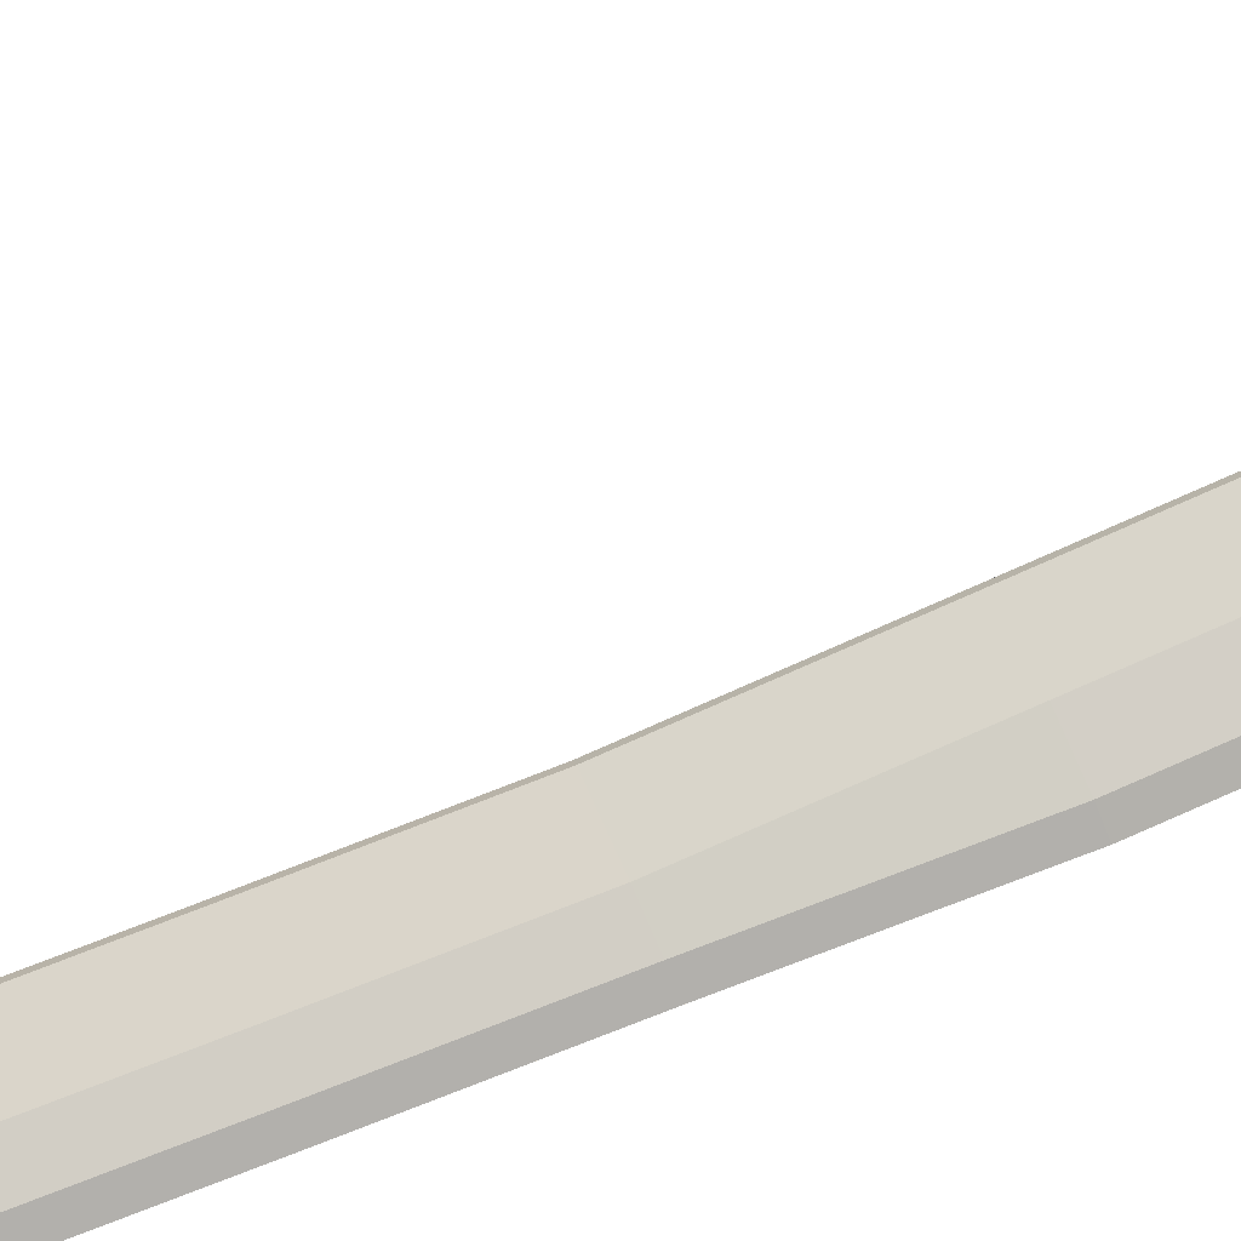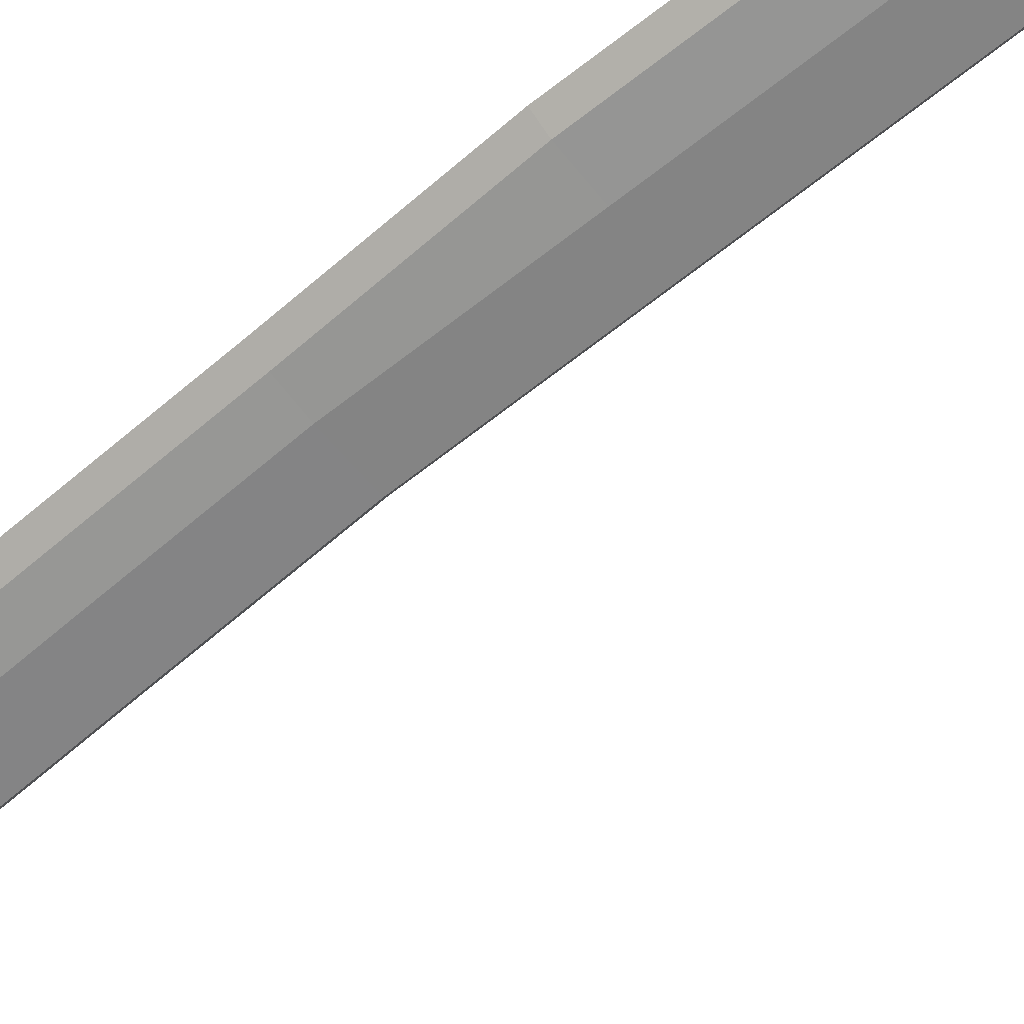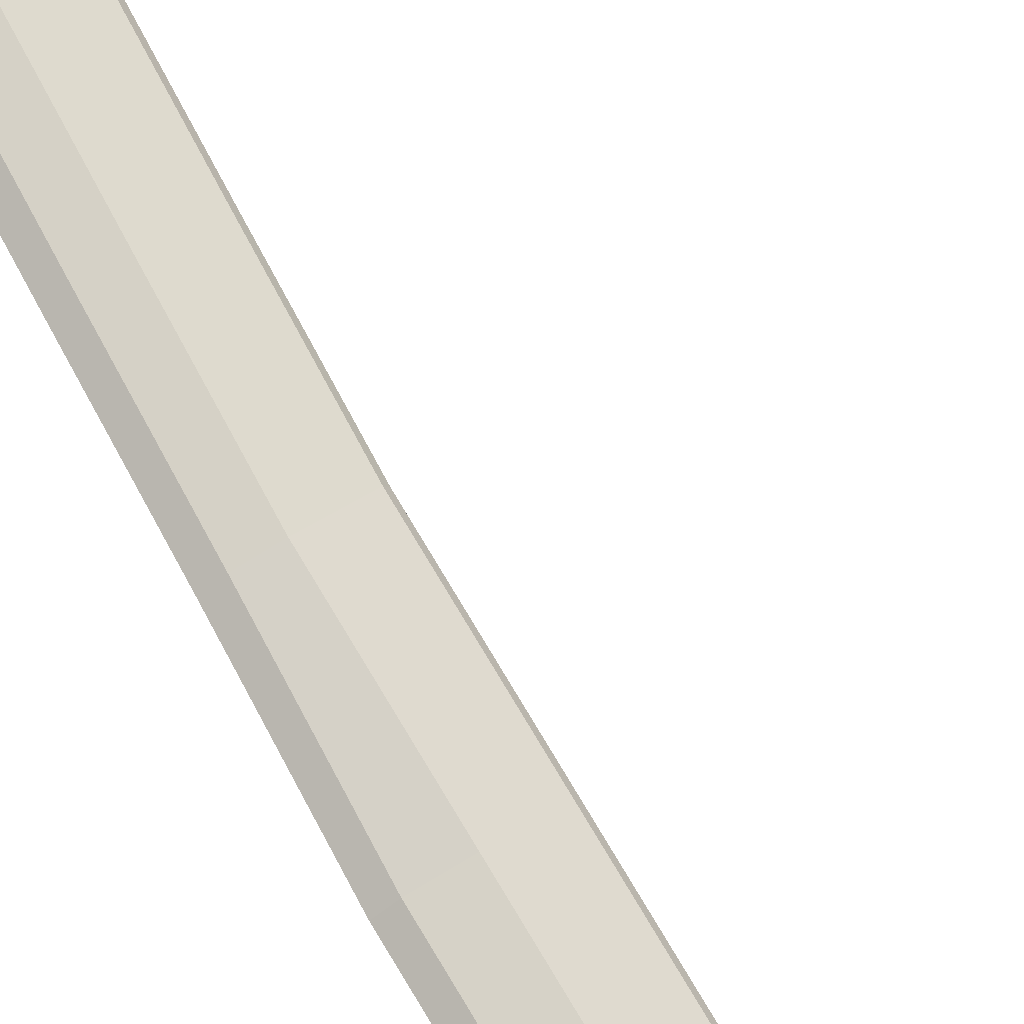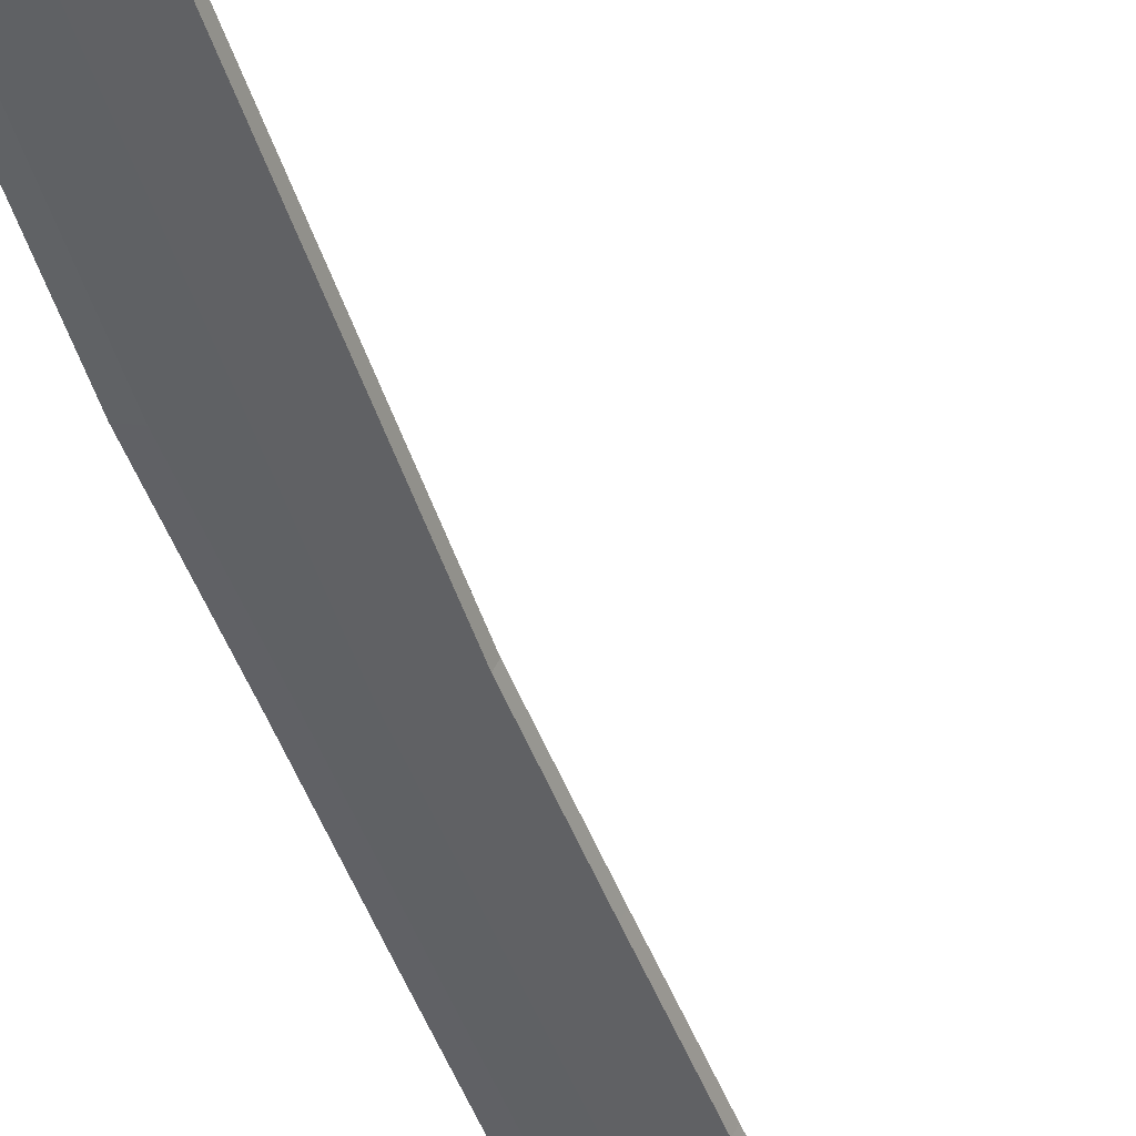
<metadata>
{"format":"obj","ext":"obj","renderer":"f3d","projection":"perspective","resolution":1024,"background":"white","views":[{"elev":77.5,"azim":-113.9,"up":"+Z"},{"elev":-64.2,"azim":-50.9,"up":"+Z"},{"elev":73.5,"azim":-30.4,"up":"+Z"},{"elev":-48.4,"azim":18.1,"up":"+Z"}]}
</metadata>
<code>
o Circle
v 0.05615 0.7967 -0.1136
v -0.02414 0.7967 -0.08029
v -0.0574 0.7967 0
v -0.02414 0.7967 0.08029
v 0.05615 0.7967 0.1136
v 0.1364 0.7967 0.08029
v 0.1697 0.7967 -0
v 0.1364 0.7967 -0.08029
v 0.05615 0.7967 -0.1136
v -0.02414 0.7967 -0.08029
v -0.0574 0.7967 0
v -0.02414 0.7967 0.08029
v 0.05615 0.7967 0.1136
v 0.1364 0.7967 0.08029
v 0.1697 0.7967 -0
v 0.1364 0.7967 -0.08029
v 0.05615 0.7645 -0.1052
v -0.01823 0.7645 -0.07438
v -0.04904 0.7645 0
v -0.01823 0.7645 0.07438
v 0.05615 0.7645 0.1052
v 0.1091 0.7645 0.07438
v 0.1399 0.7645 -0
v 0.1091 0.7645 -0.07438
v 0.0548 0.7457 -0.08751
v -0.007078 0.7457 -0.06188
v -0.03271 0.7457 0
v -0.007078 0.7457 0.06188
v 0.0548 0.7457 0.08751
v 0.08921 0.7457 0.06188
v 0.1148 0.7457 -0
v 0.08921 0.7457 -0.06188
v 0.08921 0.7457 0.06188
v 0.1148 0.7457 -0
v 0.08921 0.7457 -0.06188
v 0.0548 0.7457 -0.08751
v -0.007078 0.7457 -0.06188
v -0.03271 0.7457 0
v -0.007078 0.7457 0.06188
v 0.0548 0.7457 0.08751
v 0.08921 0.7457 0.06188
v 0.08921 0.7457 -0.06188
v 0.08921 0.7457 0.06188
v 0.08921 0.7457 -0.06188
v 0.05944 0.7314 8.7e-05
v 0.05948 0.7314 -0
v 0.05944 0.7314 -8.7e-05
v 0.05939 0.7314 -0.000124
v 0.05931 0.7314 -8.7e-05
v 0.05927 0.7314 -0
v 0.05931 0.7314 8.7e-05
v 0.05939 0.7314 0.000124
v 0.05944 0.7314 8.7e-05
v 0.05944 0.7314 -8.7e-05
v 0.05944 0.7314 8.7e-05
v 0.05944 0.7314 -8.7e-05
v 0.05615 0.7967 -0.1136
v -0.02414 0.7967 -0.08029
v -0.0574 0.7967 0
v -0.02414 0.7967 0.08029
v 0.05615 0.7967 0.1136
v 0.1364 0.7967 0.08029
v 0.1697 0.7967 -0
v 0.1364 0.7967 -0.08029
v -0.1047 2.495 -0.1136
v -0.185 2.495 -0.08029
v -0.2183 2.495 0
v -0.185 2.495 0.08029
v -0.1047 2.495 0.1136
v -0.02444 2.495 0.08029
v 0.008817 2.495 0
v -0.02444 2.495 -0.08029
v -0.1047 2.495 -0.1136
v -0.185 2.495 -0.08029
v -0.2183 2.495 0
v -0.185 2.495 0.08029
v -0.1047 2.495 0.1136
v -0.02444 2.495 0.08029
v 0.008817 2.495 0
v -0.02444 2.495 -0.08029
v -0.1047 2.505 -0.04945
v -0.1709 2.505 -0.03497
v -0.1983 2.505 0
v -0.1709 2.505 0.03497
v -0.1047 2.505 0.04945
v -0.03856 2.505 0.03497
v -0.01115 2.505 0
v -0.03856 2.505 -0.03497
v -0.1139 2.664 -0.04945
v -0.1801 2.664 -0.03497
v -0.2075 2.664 0
v -0.1801 2.664 0.03497
v -0.1139 2.664 0.04945
v -0.04776 2.664 0.03497
v -0.02035 2.664 0
v -0.04776 2.664 -0.03497
v -0.1139 2.664 -0.01846
v -0.1801 2.664 -0.01306
v -0.2075 2.664 0
v -0.1801 2.664 0.01306
v -0.1139 2.664 0.01846
v -0.03345 2.664 0.01306
v -0.02706 2.664 -0
v -0.03345 2.664 -0.01306
v -0.02714 2.664 -0
v -0.1139 2.664 -0.01846
v -0.1801 2.664 -0.01306
v -0.2075 2.664 0
v -0.1801 2.664 0.01306
v -0.1139 2.664 0.01846
v -0.03345 2.664 0.01306
v -0.02701 2.664 -0
v -0.03345 2.664 -0.01306
v -0.1139 2.664 -0.01846
v -0.1801 2.664 -0.01306
v -0.2075 2.664 0
v -0.1801 2.664 0.01306
v -0.1139 2.664 0.01846
v -0.03335 2.664 0.01306
v -0.02708 2.664 -0
v -0.03335 2.664 -0.01306
v -0.1139 2.664 -0.01846
v -0.1801 2.664 -0.01306
v -0.2075 2.664 0
v -0.1801 2.664 0.01306
v -0.1139 2.664 0.01846
v -0.03335 2.664 0.01306
v -0.02708 2.664 -0
v -0.03335 2.664 -0.01306
v -0.1139 3.603 -0.01846
v -0.1801 3.603 -0.01306
v -0.2075 3.603 0
v -0.1801 3.603 0.01306
v -0.1139 3.603 0.01846
v -0.03335 3.603 0.01306
v -0.02708 3.603 -0
v -0.03335 3.603 -0.01306
v -0.1139 3.776 -0.01846
v -0.1801 3.776 -0.01306
v -0.2075 3.776 0
v -0.1801 3.776 0.01306
v -0.1139 3.776 0.01846
v -0.03335 3.776 0.01306
v -0.02708 3.776 -0
v -0.03335 3.776 -0.01306
v -0.1139 4.054 -0.01846
v -0.1654 4.054 -0.01306
v -0.1928 4.054 0
v -0.1654 4.054 0.01306
v -0.1139 4.054 0.01846
v -0.03335 4.054 0.01306
v -0.02708 4.054 -0
v -0.03335 4.054 -0.01306
v -0.1029 4.296 -0.01846
v -0.1544 4.296 -0.01306
v -0.1818 4.296 0
v -0.1544 4.296 0.01306
v -0.1029 4.296 0.01846
v -0.02236 4.296 0.01306
v -0.01609 4.296 -0
v -0.02236 4.296 -0.01306
v -0.09235 4.51 -0.01846
v -0.1438 4.51 -0.01306
v -0.1712 4.51 0
v -0.1438 4.51 0.01306
v -0.09235 4.51 0.01846
v -0.01176 4.51 0.01306
v -0.005487 4.51 -0
v -0.01176 4.51 -0.01306
v -0.08175 4.683 -0.01846
v -0.1332 4.683 -0.01306
v -0.1606 4.683 0
v -0.1332 4.683 0.01306
v -0.08175 4.683 0.01846
v -0.001161 4.683 0.01306
v 0.005113 4.683 -0
v -0.001161 4.683 -0.01306
v -0.0685 4.848 -0.01846
v -0.12 4.848 -0.01306
v -0.1474 4.848 0
v -0.12 4.848 0.01306
v -0.0685 4.848 0.01846
v 0.01209 4.848 0.01306
v 0.01836 4.848 -0
v 0.01209 4.848 -0.01306
v -0.05702 5.017 -0.01846
v -0.1085 5.017 -0.01306
v -0.1359 5.017 0
v -0.1085 5.017 0.01306
v -0.05702 5.017 0.01846
v 0.02357 5.017 0.01306
v 0.02985 5.017 -0
v 0.02357 5.017 -0.01306
v -0.04376 5.181 -0.01846
v -0.09522 5.181 -0.01306
v -0.1226 5.181 0
v -0.09522 5.181 0.01306
v -0.04376 5.181 0.01846
v 0.03682 5.181 0.01306
v 0.0431 5.181 -0
v 0.03682 5.181 -0.01306
v -0.03003 5.325 -0.01846
v -0.08148 5.325 -0.01306
v -0.1089 5.325 0
v -0.08148 5.325 0.01306
v -0.03003 5.325 0.01846
v 0.05056 5.325 0.01306
v 0.05683 5.325 -0
v 0.05056 5.325 -0.01306
v -0.03003 5.325 -0.01846
v -0.08148 5.325 -0.01306
v -0.1089 5.325 0
v -0.08148 5.325 0.01306
v -0.03003 5.325 0.01846
v 0.05056 5.325 0.01306
v 0.05683 5.325 -0
v 0.05056 5.325 -0.01306
v -0.01477 5.493 -0.01846
v -0.06622 5.493 -0.01306
v -0.09363 5.493 0
v -0.06622 5.493 0.01306
v -0.01477 5.493 0.01846
v 0.06582 5.493 0.01306
v 0.0721 5.493 -0
v 0.06582 5.493 -0.01306
v 0.001429 5.676 -0.01846
v -0.05003 5.676 -0.01306
v -0.07744 5.676 0
v -0.05003 5.676 0.01306
v 0.001429 5.676 0.01846
v 0.08202 5.676 0.01306
v 0.08829 5.676 -0
v 0.08202 5.676 -0.01306
v 0.04569 6.079 -0.01846
v -0.005762 6.079 -0.01306
v -0.03317 6.079 0
v -0.005762 6.079 0.01306
v 0.04569 6.079 0.01846
v 0.1263 6.079 0.01306
v 0.1326 6.079 -0
v 0.1263 6.079 -0.01306
v 0.1055 6.591 -0.01846
v 0.0761 6.591 -0.01306
v 0.04869 6.591 0
v 0.0761 6.591 0.01306
v 0.1055 6.591 0.01846
v 0.1861 6.591 0.01306
v 0.1923 6.591 -0
v 0.1861 6.591 -0.01306
v 0.1342 6.796 -0.01846
v 0.1048 6.796 -0.01306
v 0.0774 6.796 0
v 0.1048 6.796 0.01306
v 0.1342 6.796 0.01846
v 0.2148 6.796 0.01306
v 0.221 6.796 -0
v 0.2148 6.796 -0.01306
v 0.1796 7.096 -0.01846
v 0.1664 7.096 -0.01306
v 0.139 7.096 0
v 0.1664 7.096 0.01306
v 0.1796 7.096 0.01846
v 0.2602 7.096 0.01306
v 0.2664 7.096 -0
v 0.2602 7.096 -0.01306
v 0.213 7.157 -0.01846
v 0.1998 7.157 -0.01306
v 0.1724 7.157 0
v 0.1998 7.157 0.01306
v 0.213 7.157 0.01846
v 0.2711 7.157 0.01306
v 0.2774 7.157 -0
v 0.2711 7.157 -0.01306
v 0.2568 7.204 -0.01846
v 0.2436 7.204 -0.01306
v 0.2162 7.204 0
v 0.2436 7.204 0.01306
v 0.2568 7.204 0.01846
v 0.2812 7.204 0.01306
v 0.2874 7.204 -0
v 0.2812 7.204 -0.01306
v 0.2909 7.253 -0.000489
v 0.2871 7.253 -0.000467
v 0.2828 7.252 0
v 0.2873 7.253 -0.000274
v 0.291 7.253 -0.00038
v 0.2931 7.253 -0.000394
v 0.2994 7.253 -0
v 0.2931 7.253 -0.000359
f 8 7 15 16
f 6 5 13 14
f 4 3 11 12
f 2 1 9 10
f 1 8 16 9
f 7 6 14 15
f 5 4 12 13
f 3 2 10 11
f 44 35 47 56
f 33 43 55 45
f 11 12 60 59
f 89 90 98 97
f 96 89 97 104
f 94 95 103 102
f 92 93 101 100
f 90 91 99 98
f 95 96 104 103
f 93 94 102 101
f 91 92 100 99
f 103 104 113 112
f 101 102 111 110
f 99 100 109 108
f 97 98 107 106
f 104 97 106 113
f 102 103 112 111
f 100 101 110 109
f 98 99 108 107
f 106 107 115 114
f 113 106 114 121
f 111 112 120 119
f 109 110 118 117
f 107 108 116 115
f 112 113 121 120
f 110 111 119 118
f 108 109 117 116
f 120 121 129 128
f 118 119 127 126
f 116 117 125 124
f 114 115 123 122
f 121 114 122 129
f 119 120 128 127
f 117 118 126 125
f 115 116 124 123
f 123 124 132 131
f 128 129 137 136
f 126 127 135 134
f 124 125 133 132
f 122 123 131 130
f 129 122 130 137
f 127 128 136 135
f 125 126 134 133
f 137 130 138 145
f 135 136 144 143
f 133 134 142 141
f 131 132 140 139
f 136 137 145 144
f 134 135 143 142
f 132 133 141 140
f 130 131 139 138
f 140 141 149 148
f 138 139 147 146
f 145 138 146 153
f 143 144 152 151
f 141 142 150 149
f 139 140 148 147
f 144 145 153 152
f 142 143 151 150
f 152 153 161 160
f 150 151 159 158
f 148 149 157 156
f 146 147 155 154
f 153 146 154 161
f 151 152 160 159
f 149 150 158 157
f 147 148 156 155
f 157 158 166 165
f 155 156 164 163
f 160 161 169 168
f 158 159 167 166
f 156 157 165 164
f 154 155 163 162
f 161 154 162 169
f 159 160 168 167
f 169 162 170 177
f 167 168 176 175
f 165 166 174 173
f 163 164 172 171
f 168 169 177 176
f 166 167 175 174
f 164 165 173 172
f 162 163 171 170
f 174 175 183 182
f 172 173 181 180
f 170 171 179 178
f 177 170 178 185
f 175 176 184 183
f 173 174 182 181
f 171 172 180 179
f 176 177 185 184
f 184 185 193 192
f 182 183 191 190
f 180 181 189 188
f 178 179 187 186
f 185 178 186 193
f 183 184 192 191
f 181 182 190 189
f 179 180 188 187
f 191 192 200 199
f 189 190 198 197
f 187 188 196 195
f 192 193 201 200
f 190 191 199 198
f 188 189 197 196
f 186 187 195 194
f 193 186 194 201
f 194 195 203 202
f 201 194 202 209
f 199 200 208 207
f 197 198 206 205
f 195 196 204 203
f 200 201 209 208
f 198 199 207 206
f 196 197 205 204
f 208 209 217 216
f 206 207 215 214
f 204 205 213 212
f 202 203 211 210
f 209 202 210 217
f 207 208 216 215
f 205 206 214 213
f 203 204 212 211
f 211 212 220 219
f 216 217 225 224
f 214 215 223 222
f 212 213 221 220
f 210 211 219 218
f 217 210 218 225
f 215 216 224 223
f 213 214 222 221
f 225 218 226 233
f 223 224 232 231
f 221 222 230 229
f 219 220 228 227
f 224 225 233 232
f 222 223 231 230
f 220 221 229 228
f 218 219 227 226
f 228 229 237 236
f 226 227 235 234
f 233 226 234 241
f 231 232 240 239
f 229 230 238 237
f 227 228 236 235
f 232 233 241 240
f 230 231 239 238
f 240 241 249 248
f 238 239 247 246
f 236 237 245 244
f 234 235 243 242
f 241 234 242 249
f 239 240 248 247
f 237 238 246 245
f 235 236 244 243
f 245 246 254 253
f 243 244 252 251
f 248 249 257 256
f 246 247 255 254
f 244 245 253 252
f 242 243 251 250
f 249 242 250 257
f 247 248 256 255
f 257 250 258 265
f 255 256 264 263
f 253 254 262 261
f 251 252 260 259
f 256 257 265 264
f 254 255 263 262
f 252 253 261 260
f 250 251 259 258
f 262 263 271 270
f 260 261 269 268
f 258 259 267 266
f 265 258 266 273
f 263 264 272 271
f 261 262 270 269
f 259 260 268 267
f 264 265 273 272
f 272 273 281 280
f 270 271 279 278
f 268 269 277 276
f 266 267 275 274
f 273 266 274 281
f 271 272 280 279
f 269 270 278 277
f 267 268 276 275
f 279 280 288 287
f 277 278 286 285
f 275 276 284 283
f 280 281 289 288
f 278 279 287 286
f 276 277 285 284
f 274 275 283 282
f 281 274 282 289
f 9 16 24 17
f 15 14 22 23
f 13 12 20 21
f 11 10 18 19
f 16 15 23 24
f 14 13 21 22
f 12 11 19 20
f 10 9 17 18
f 24 23 31 32
f 22 21 29 30
f 20 19 27 28
f 18 17 25 26
f 17 24 32 25
f 23 22 30 31
f 21 20 28 29
f 19 18 26 27
f 32 31 34 35
f 31 30 33 34
f 29 28 39 40
f 27 26 37 38
f 32 35 44 42
f 30 29 40 41
f 28 27 38 39
f 26 25 36 37
f 33 30 41 43
f 25 32 42 36
f 36 42 54 48
f 34 33 45 46
f 39 38 50 51
f 42 44 56 54
f 35 34 46 47
f 40 39 51 52
f 37 36 48 49
f 43 41 53 55
f 41 40 52 53
f 38 37 49 50
f 13 14 62 61
f 9 10 58 57
f 16 9 57 64
f 14 15 63 62
f 12 13 61 60
f 10 11 59 58
f 15 16 64 63
f 64 57 65 72
f 62 63 71 70
f 60 61 69 68
f 58 59 67 66
f 63 64 72 71
f 61 62 70 69
f 59 60 68 67
f 57 58 66 65
f 69 70 78 77
f 67 68 76 75
f 65 66 74 73
f 72 65 73 80
f 70 71 79 78
f 68 69 77 76
f 66 67 75 74
f 71 72 80 79
f 79 80 88 87
f 77 78 86 85
f 75 76 84 83
f 73 74 82 81
f 80 73 81 88
f 78 79 87 86
f 76 77 85 84
f 74 75 83 82
f 86 87 95 94
f 84 85 93 92
f 82 83 91 90
f 87 88 96 95
f 85 86 94 93
f 83 84 92 91
f 81 82 90 89
f 88 81 89 96
l 103 105

</code>
